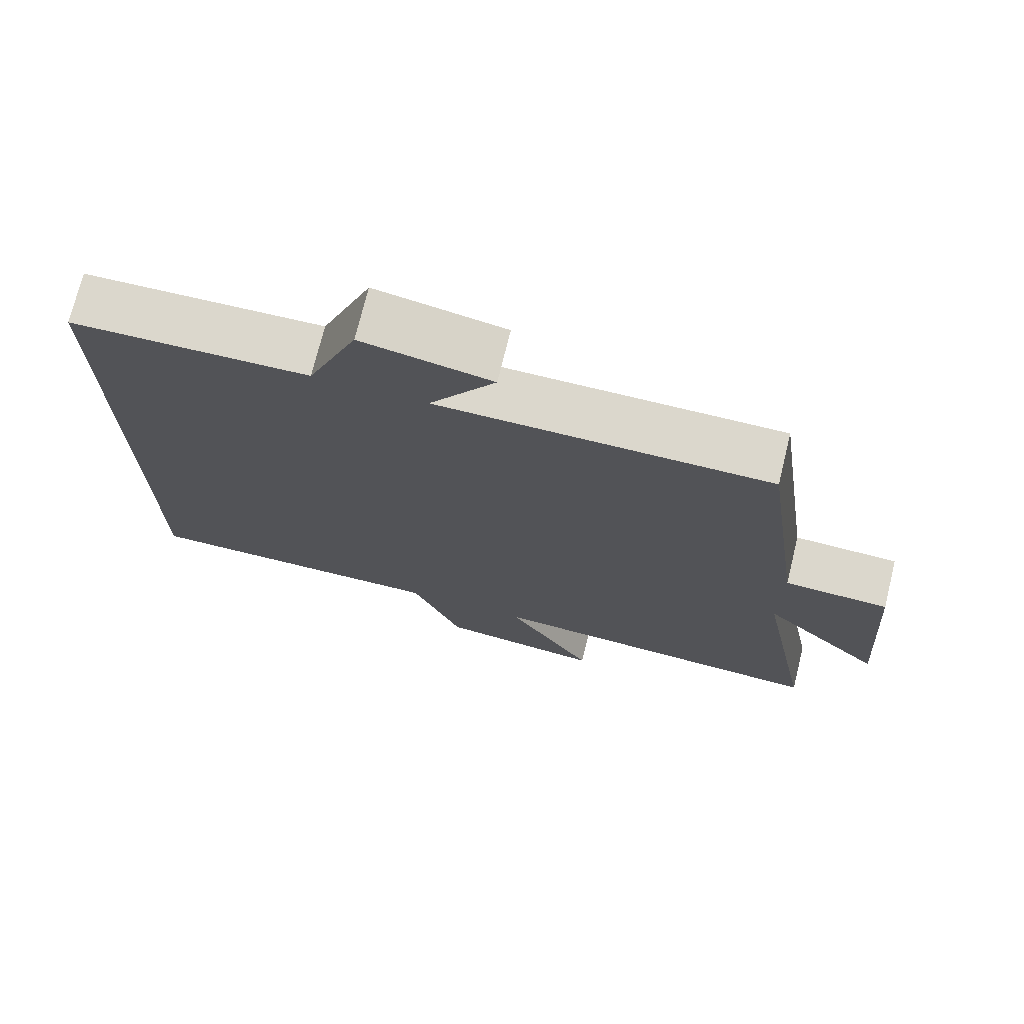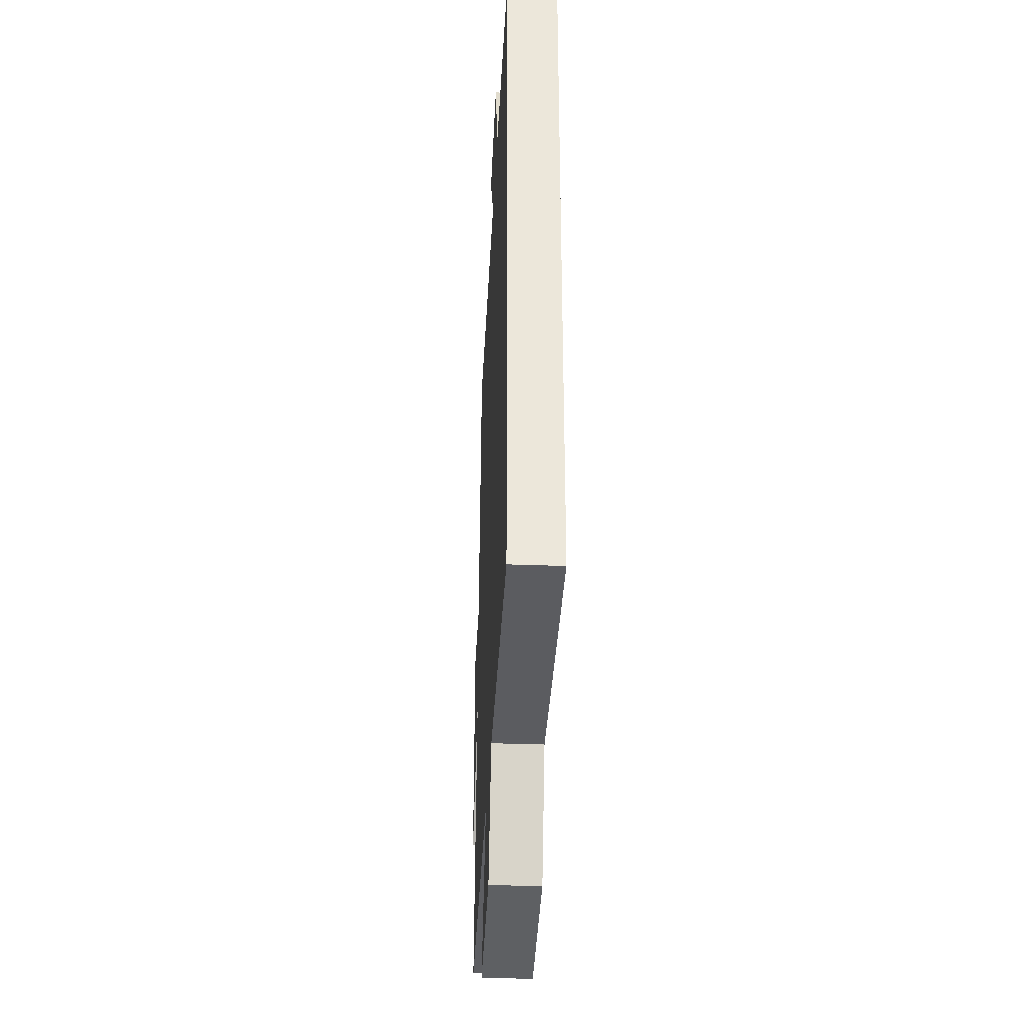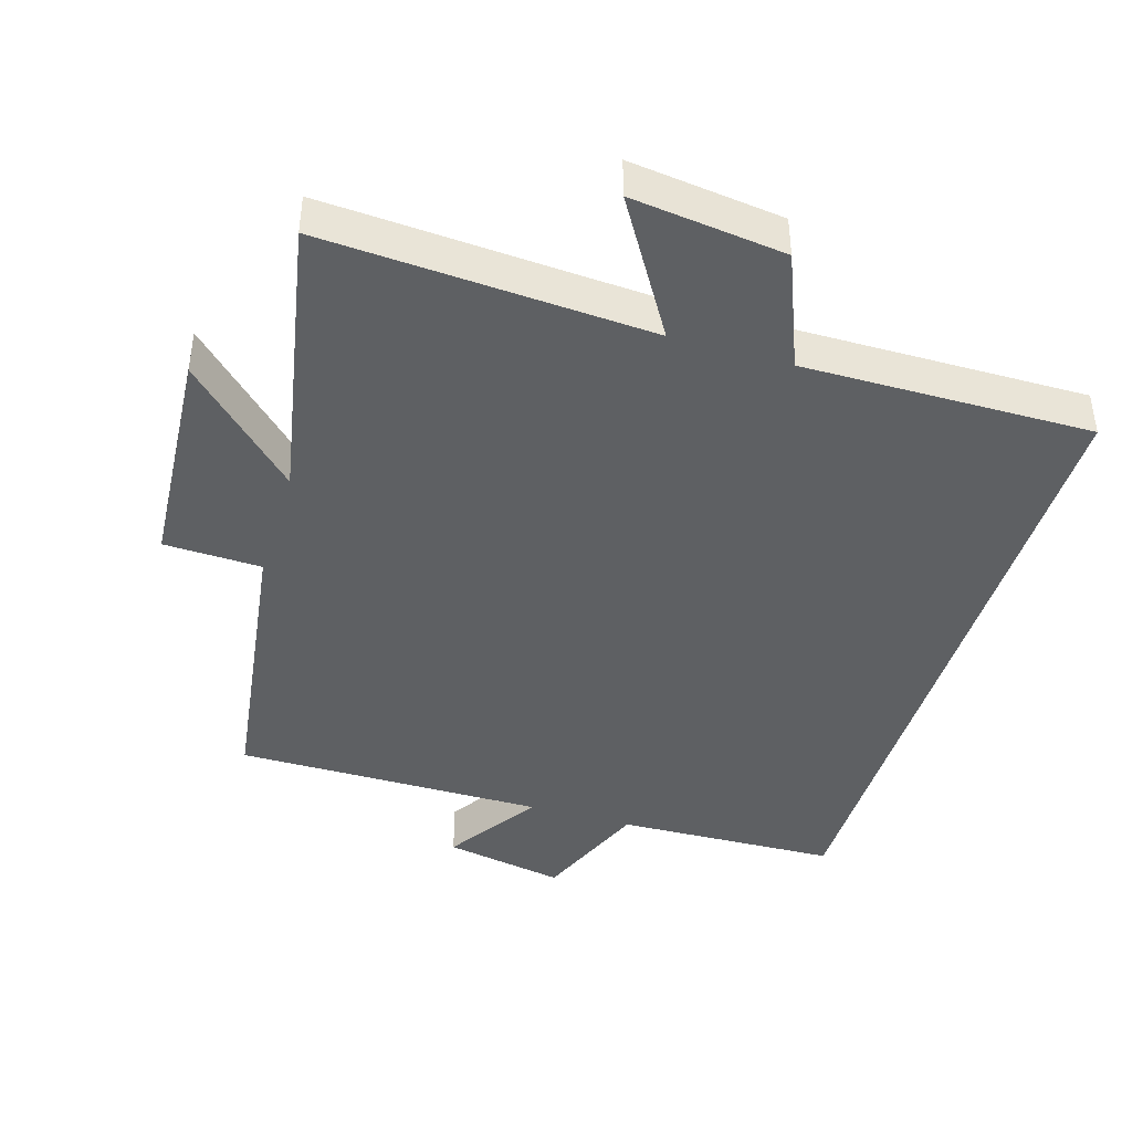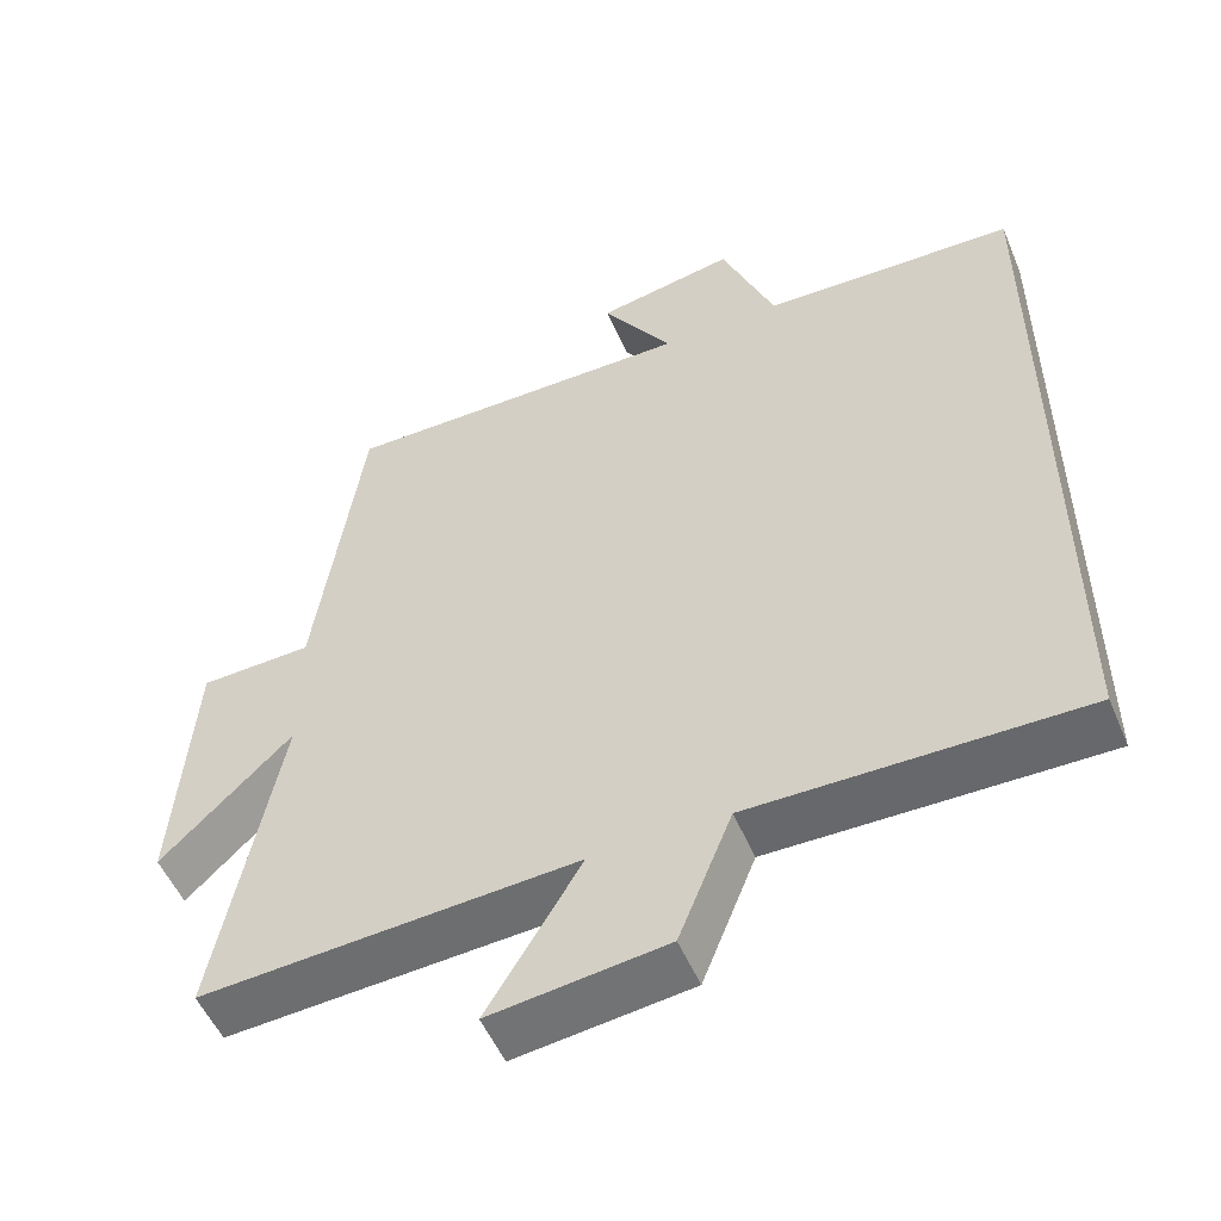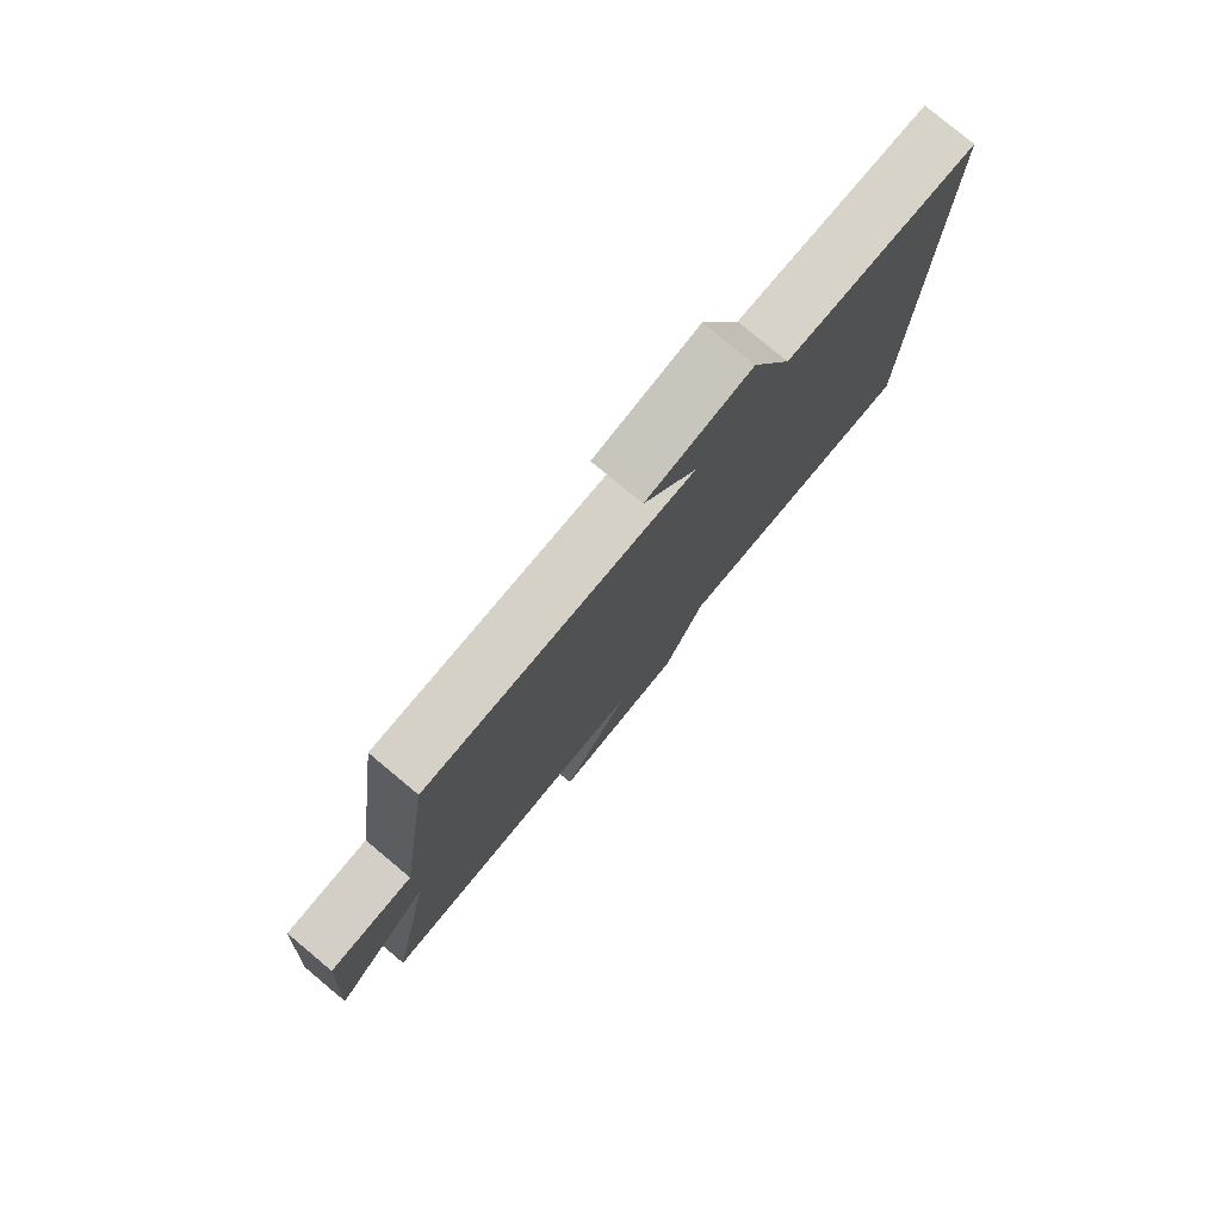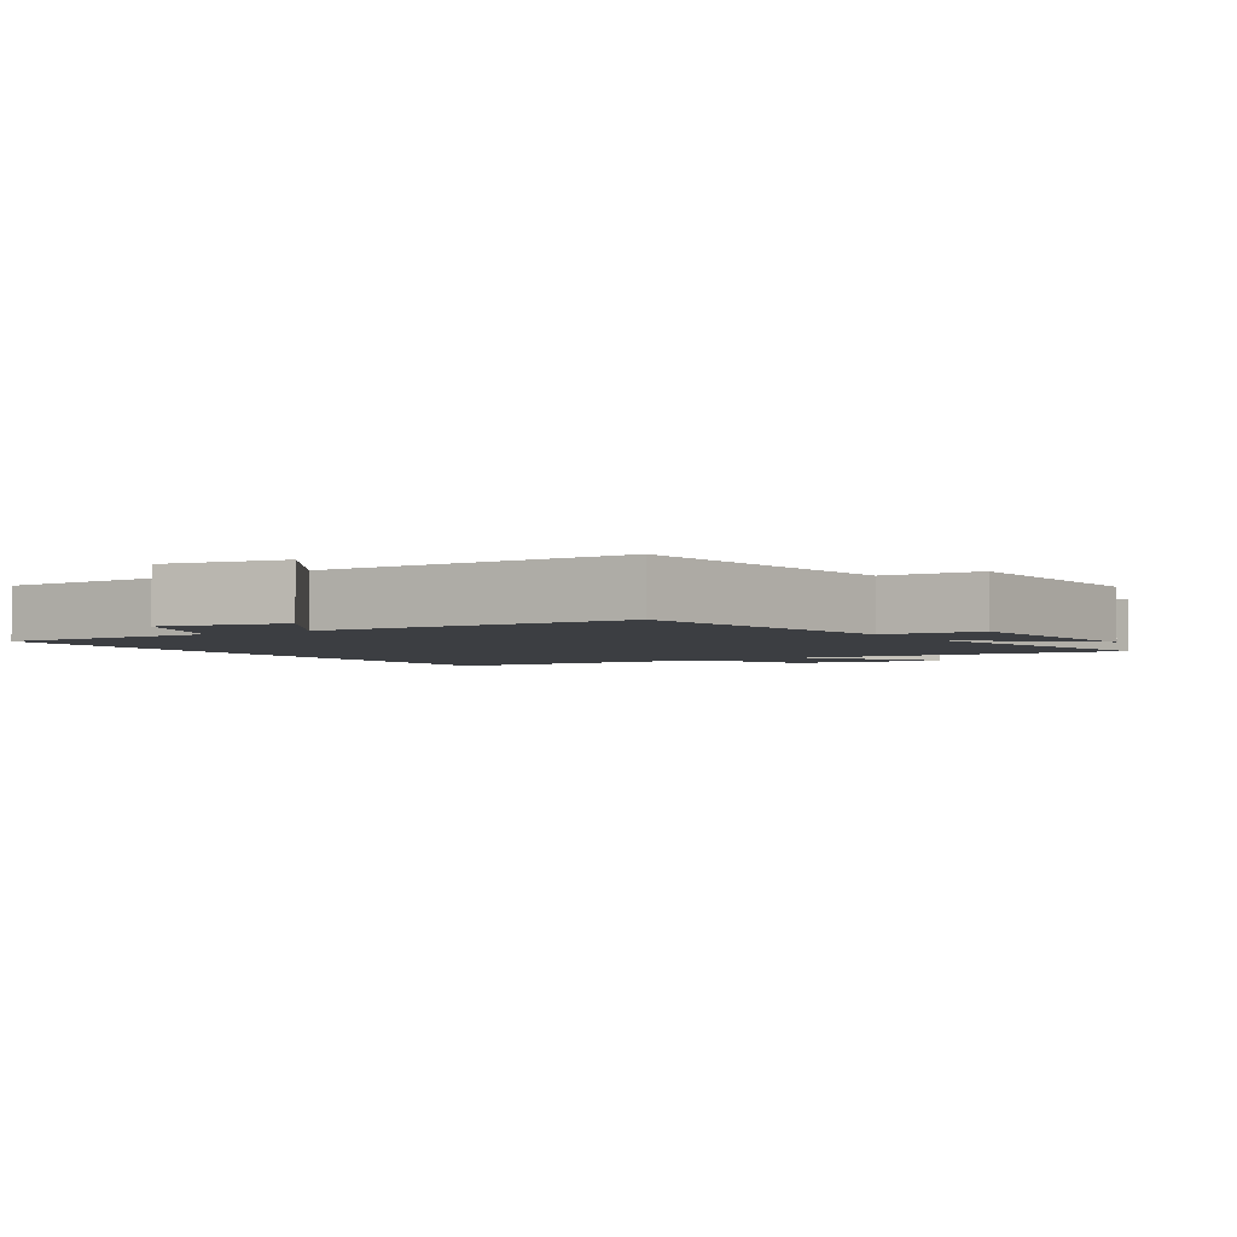
<metadata>
{"format":"obj","ext":"obj","renderer":"f3d","projection":"perspective","resolution":1024,"background":"white","views":[{"elev":73.2,"azim":13.8,"up":"+Z"},{"elev":-35.4,"azim":-92.8,"up":"+Z"},{"elev":-42.5,"azim":163.1,"up":"+Y"},{"elev":-52.6,"azim":-157.3,"up":"+Z"},{"elev":79.1,"azim":129.8,"up":"+Z"},{"elev":-3.1,"azim":32.0,"up":"+Y"}]}
</metadata>
<code>
v -0.5 0.07 0.489
v -0.173 0.07 0.5
v -0.104 0.07 0.672
v 0.074 0.07 0.638
v -0.017 0.07 0.5
v 0.44 0.07 0.501
v 0.5 0.07 0.075
v 0.644 0.07 0.07
v 0.668 0.07 -0.266
v 0.5 0.07 -0.103
v 0.581 0.07 -0.53
v 0.099 0.07 -0.5
v 0.22 0.07 -0.699
v -0.006 0.07 -0.671
v -0.075 0.07 -0.5
v -0.5 0.07 -0.504
v -0.5 0 0.489
v -0.173 0 0.5
v -0.104 0 0.672
v 0.074 0 0.638
v -0.017 0 0.5
v 0.44 0 0.501
v 0.5 0 0.075
v 0.644 0 0.07
v 0.668 0 -0.266
v 0.5 0 -0.103
v 0.581 0 -0.53
v 0.099 0 -0.5
v 0.22 0 -0.699
v -0.006 0 -0.671
v -0.075 0 -0.5
v -0.5 0 -0.504
f 15 16 1 2
f 12 13 14 15
f 12 15 2 3
f 10 11 12
f 7 8 9 10
f 5 6 7 10
f 5 10 12
f 3 4 5
f 3 5 12
f 18 17 32 31
f 31 30 29 28
f 19 18 31 28
f 28 27 26
f 26 25 24 23
f 26 23 22 21
f 28 26 21
f 21 20 19
f 28 21 19
f 1 17 18 2
f 2 18 19 3
f 3 19 20 4
f 4 20 21 5
f 5 21 22 6
f 6 22 23 7
f 7 23 24 8
f 8 24 25 9
f 9 25 26 10
f 10 26 27 11
f 11 27 28 12
f 12 28 29 13
f 13 29 30 14
f 14 30 31 15
f 15 31 32 16
f 16 32 17 1

</code>
